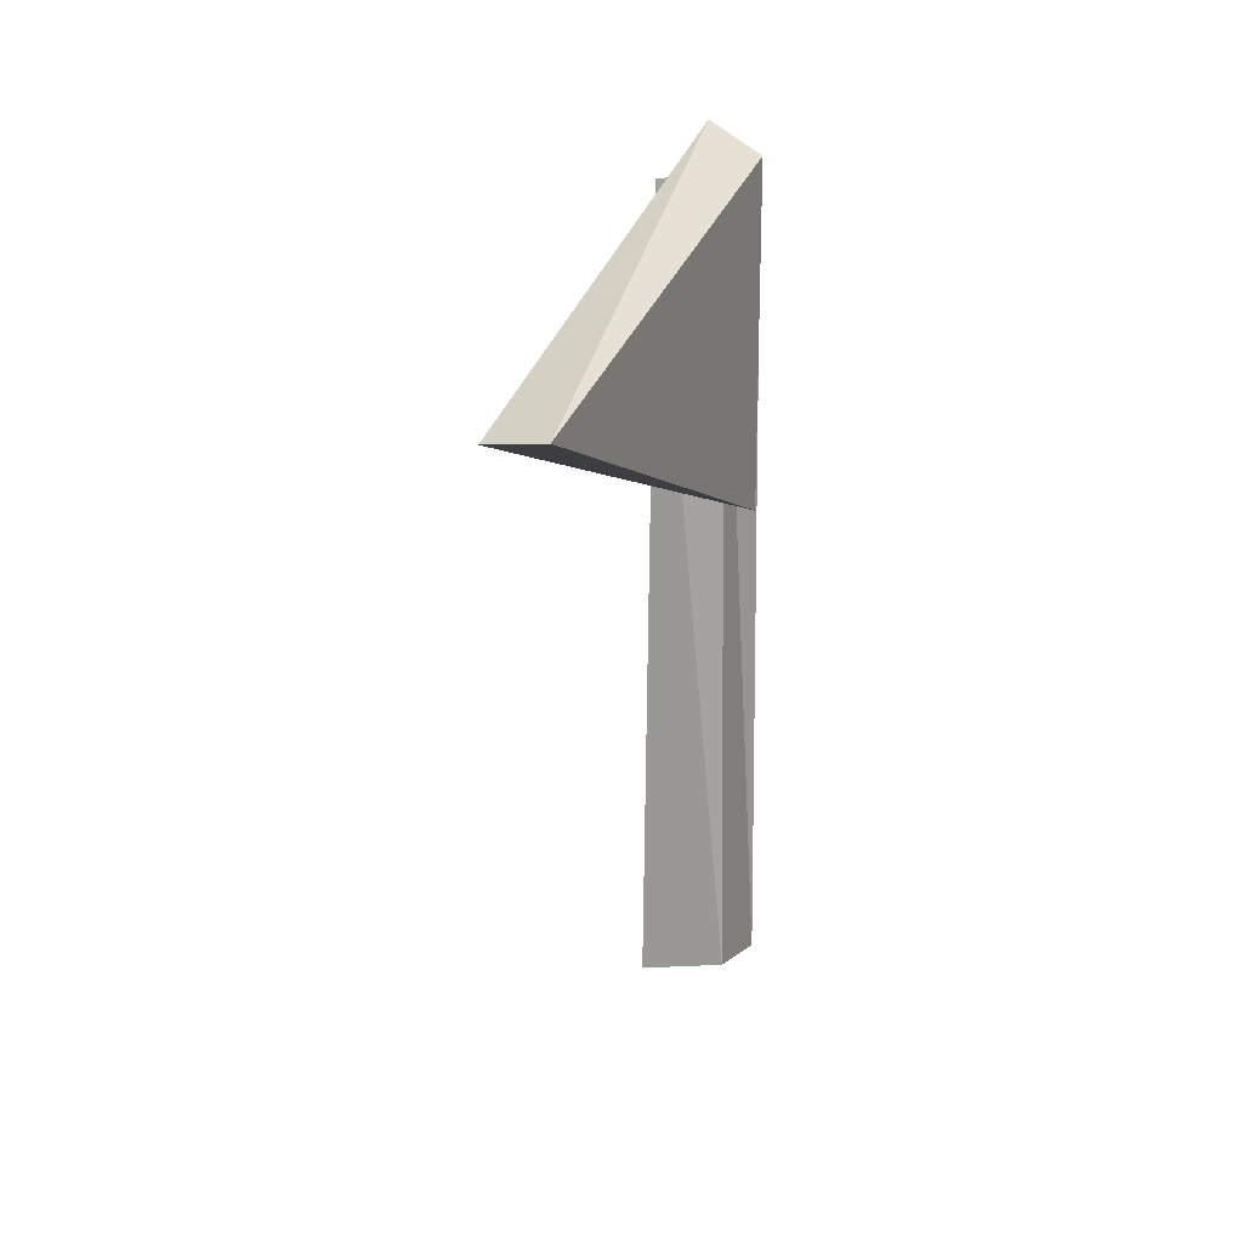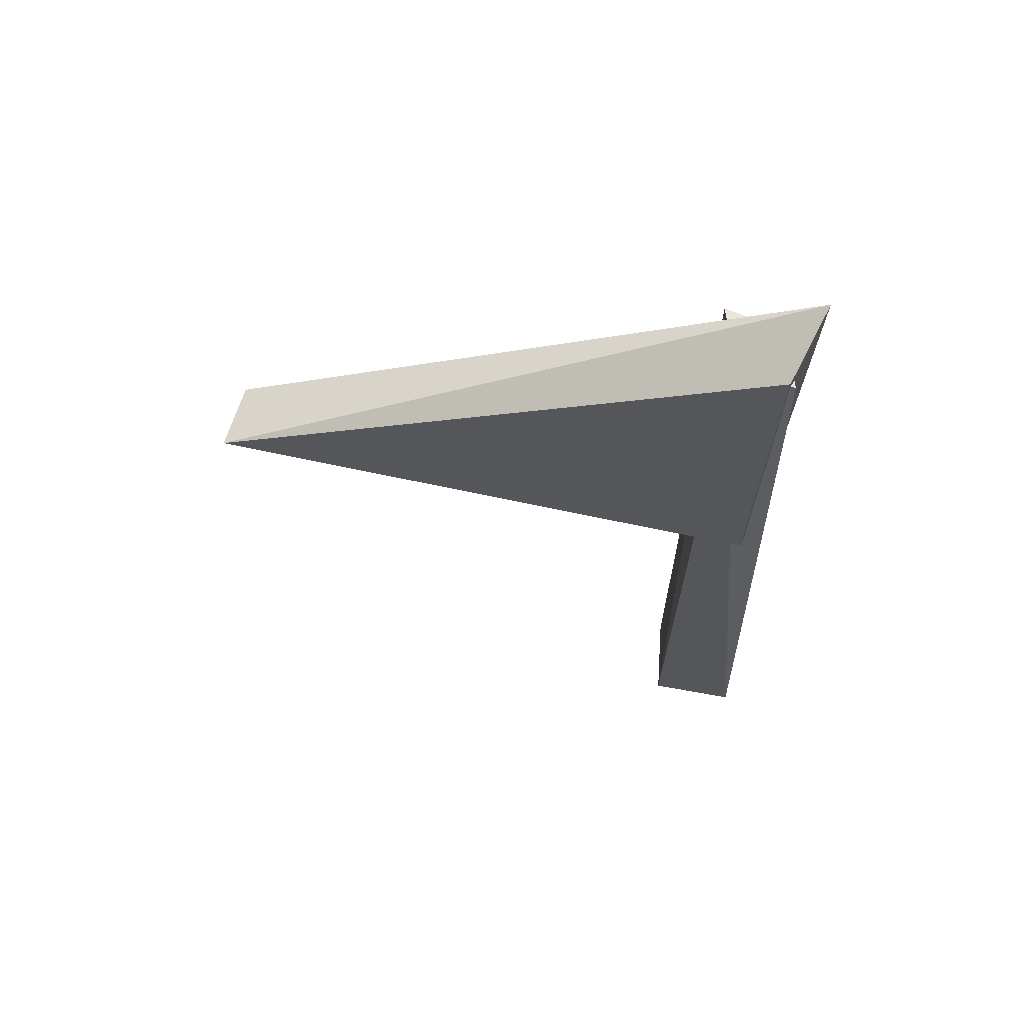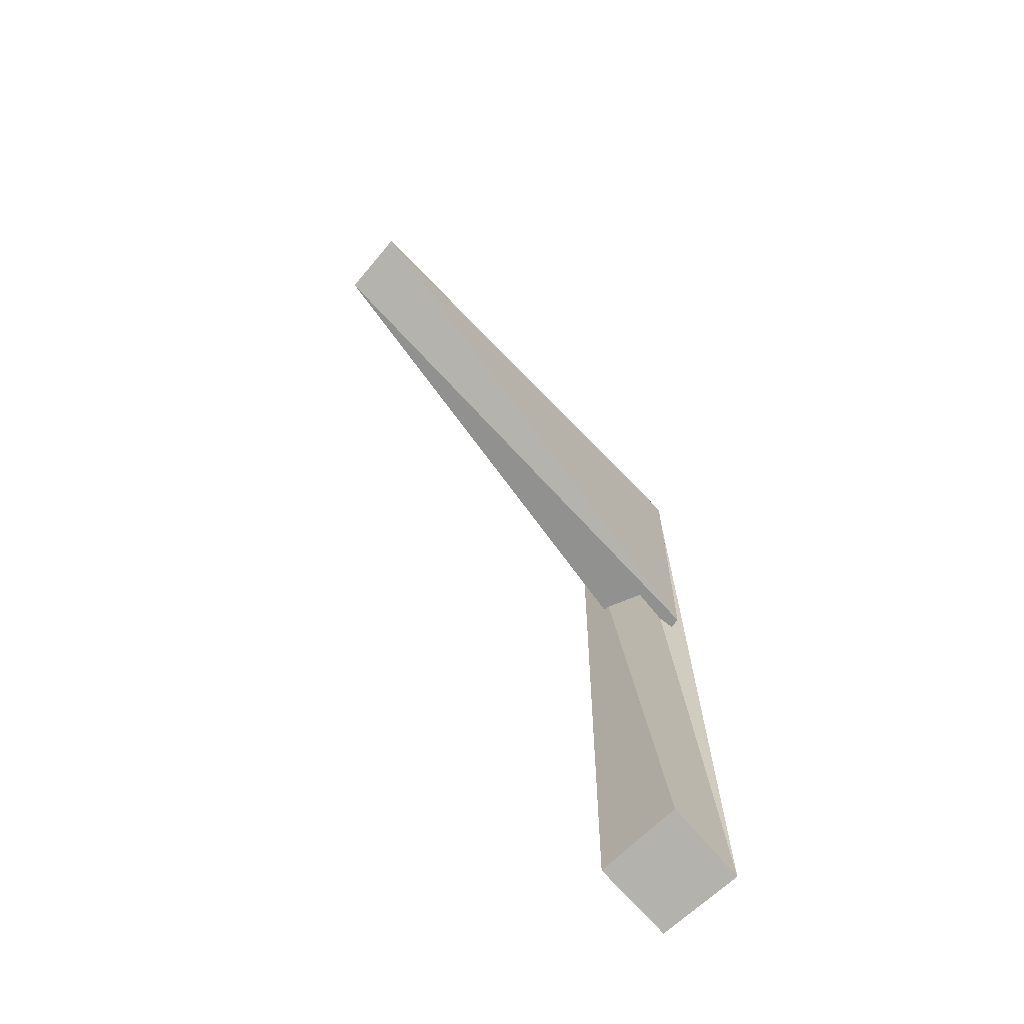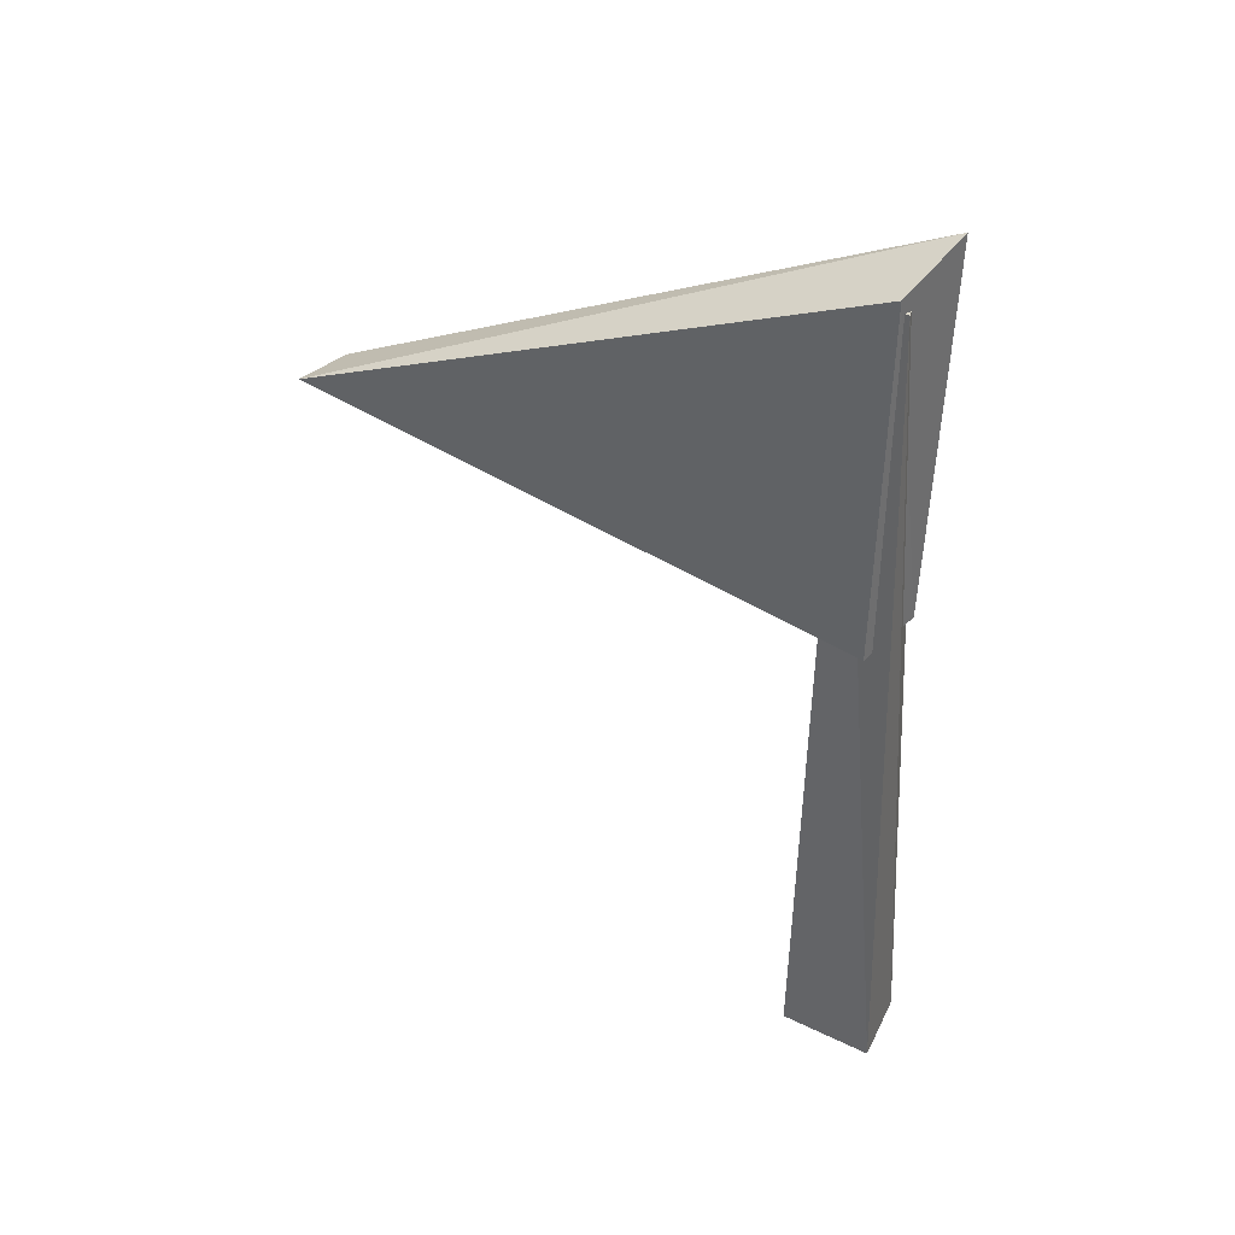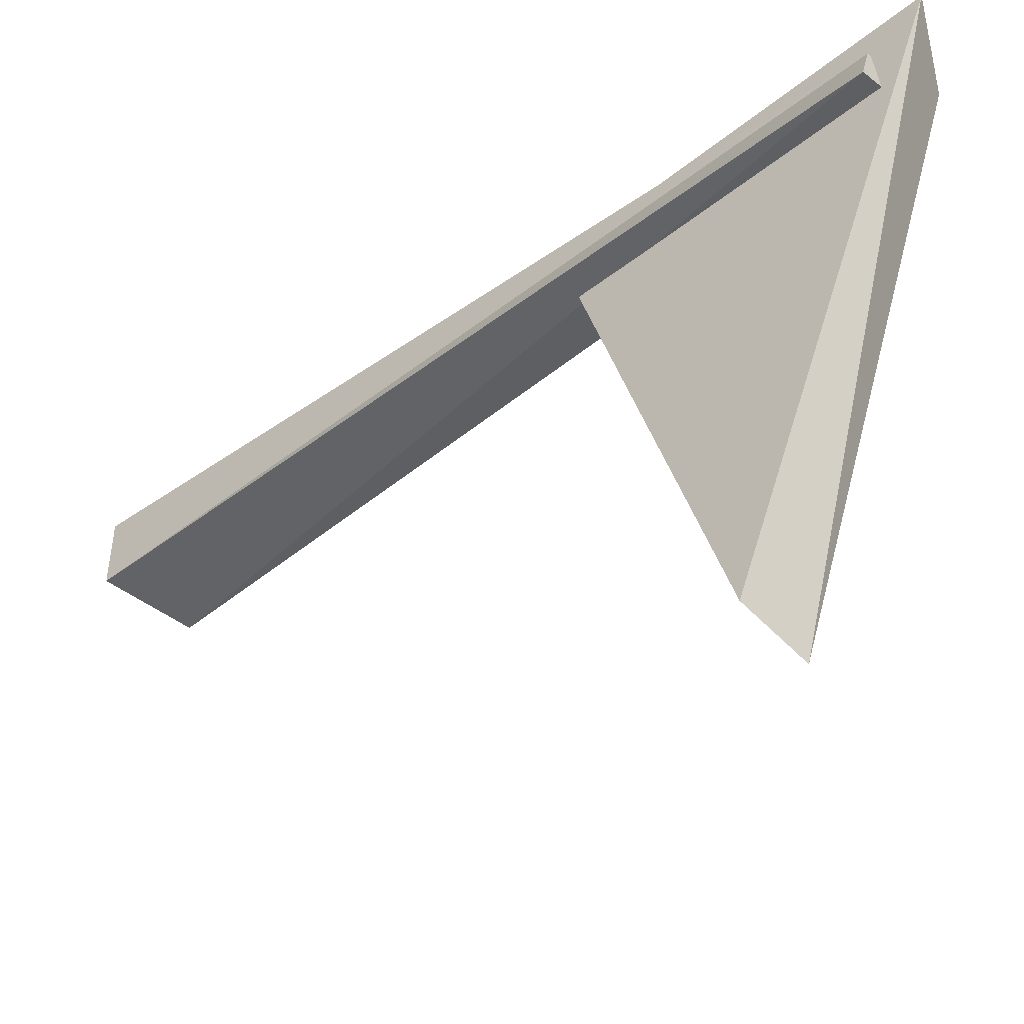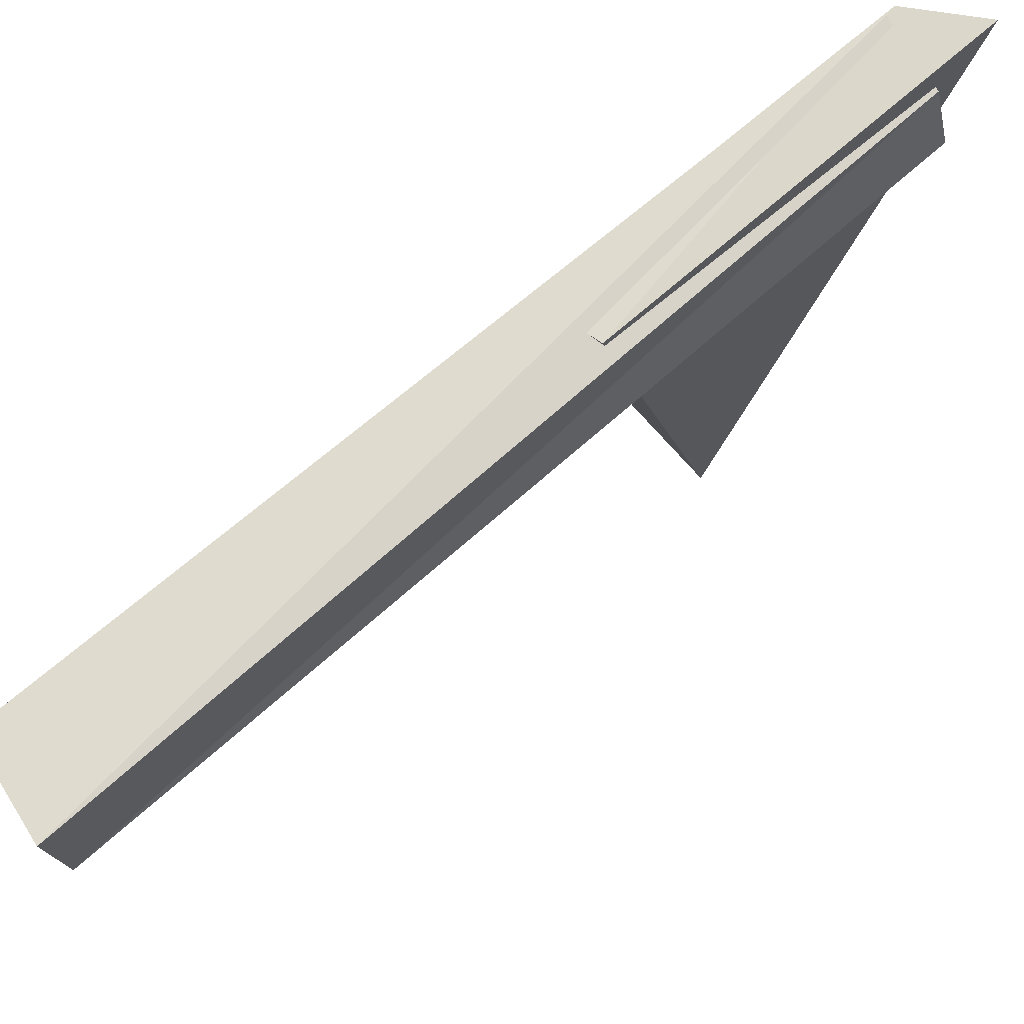
<metadata>
{"format":"obj","ext":"obj","renderer":"f3d","projection":"perspective","resolution":1024,"background":"white","views":[{"elev":14.9,"azim":-158.9,"up":"+Y"},{"elev":64.3,"azim":-85.3,"up":"+Y"},{"elev":-67.4,"azim":-140.6,"up":"+Y"},{"elev":36.7,"azim":-67.3,"up":"+Y"},{"elev":-50.9,"azim":130.0,"up":"+Z"},{"elev":71.2,"azim":49.4,"up":"+Z"}]}
</metadata>
<code>
v -0.08238 0.0582 -0.09314
v -0.09192 0.02962 0.1075
v 0.1056 3.04e-08 0.1046
v -0.08238 0.0582 -0.09314
v -0.05737 1.877 -0.06733
v -0.09192 0.02962 0.1075
v -0.09192 0.02962 0.1075
v -0.09924 1.875 0.05706
v 0.1056 3.04e-08 0.1046
v 0.1056 3.04e-08 0.1046
v 0.04878 1.858 0.03114
v 0.116 0.01832 -0.09286
v 0.116 0.01832 -0.09286
v 0.08957 1.861 -0.09256
v -0.08238 0.0582 -0.09314
v -0.08238 0.0582 -0.09314
v 0.1056 3.04e-08 0.1046
v 0.116 0.01832 -0.09286
v -0.09192 0.02962 0.1075
v -0.05737 1.877 -0.06733
v -0.09924 1.875 0.05706
v 0.1056 3.04e-08 0.1046
v -0.09924 1.875 0.05706
v 0.04878 1.858 0.03114
v 0.116 0.01832 -0.09286
v 0.04878 1.858 0.03114
v 0.08957 1.861 -0.09256
v -0.08238 0.0582 -0.09314
v 0.08957 1.861 -0.09256
v -0.05737 1.877 -0.06733
v -0.09924 1.875 0.05706
v -0.05737 1.877 -0.06733
v 0.04878 1.858 0.03114
v 0.08957 1.861 -0.09256
v 0.03357 1.462 -1.147
v 0.04127 1.139 0.08319
v 0.04043 1.98 0.1108
v -0.108 1.121 0.02838
v -0.116 1.478 -1.173
v -0.1083 1.906 0.0418
v 0.03357 1.462 -1.147
v -0.116 1.478 -1.173
v -0.108 1.121 0.02838
v 0.04127 1.139 0.08319
v -0.108 1.121 0.02838
v -0.1083 1.906 0.0418
v 0.04043 1.98 0.1108
v -0.1083 1.906 0.0418
v -0.116 1.478 -1.173
v 0.03357 1.462 -1.147
v -0.108 1.121 0.02838
v 0.04127 1.139 0.08319
v 0.04127 1.139 0.08319
v -0.1083 1.906 0.0418
v 0.04043 1.98 0.1108
v 0.04043 1.98 0.1108
v -0.116 1.478 -1.173
v 0.03357 1.462 -1.147
g SmallFlag_GREEN
f 3 2 1
f 6 5 4
f 9 8 7
f 12 11 10
f 15 14 13
f 18 17 16
f 21 20 19
f 24 23 22
f 27 26 25
f 30 29 28
f 33 32 31
f 34 32 33
f 37 36 35
f 40 39 38
f 43 42 41
f 46 45 44
f 49 48 47
f 52 51 50
f 55 54 53
f 58 57 56

</code>
